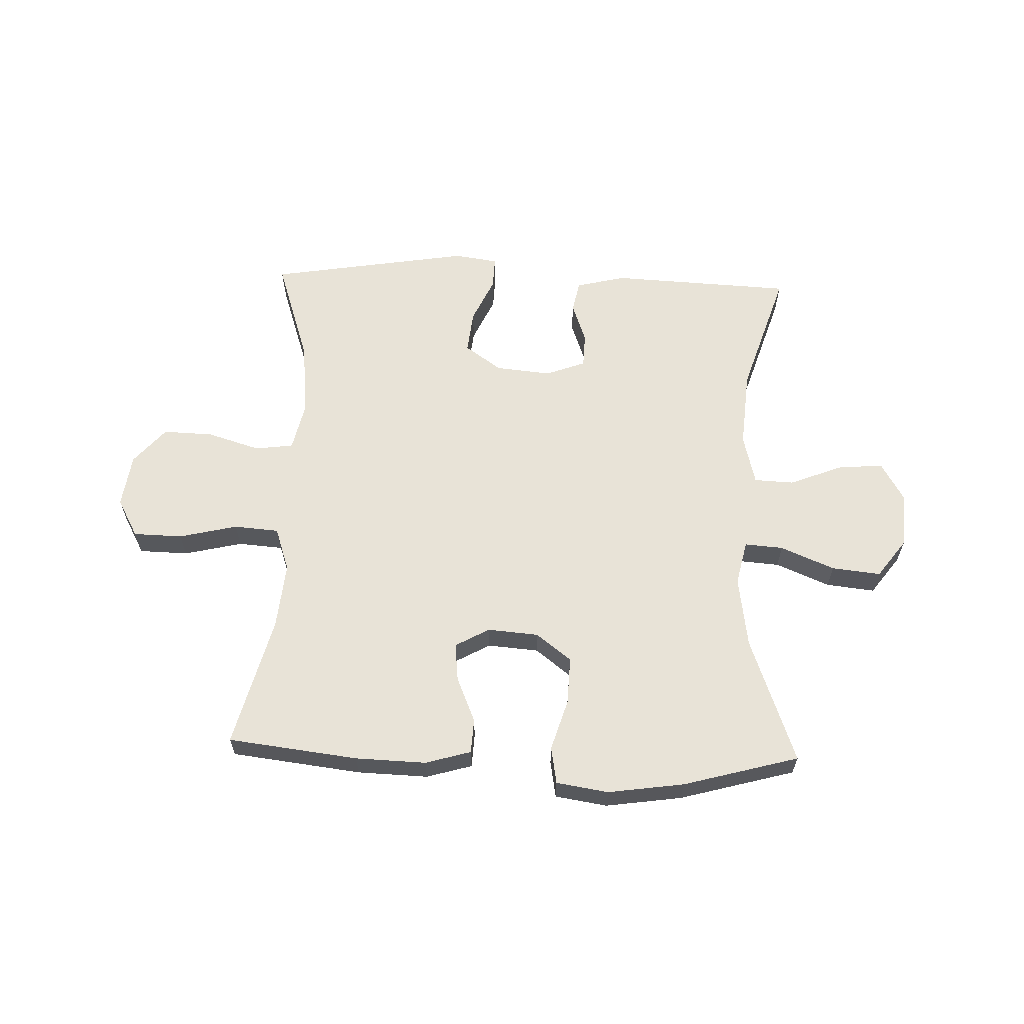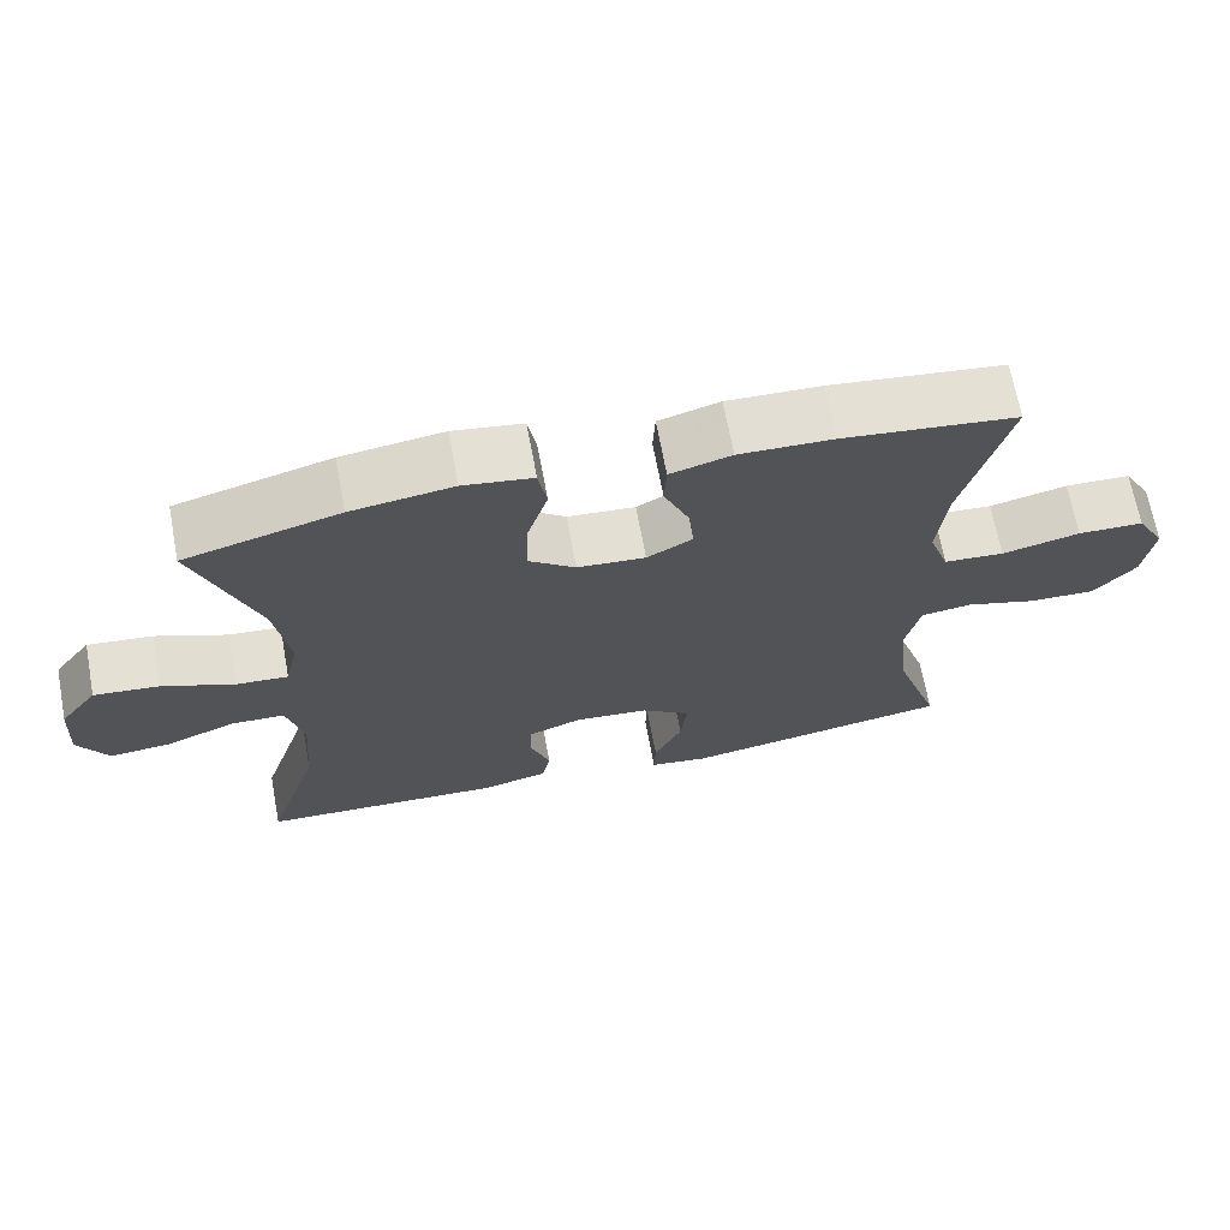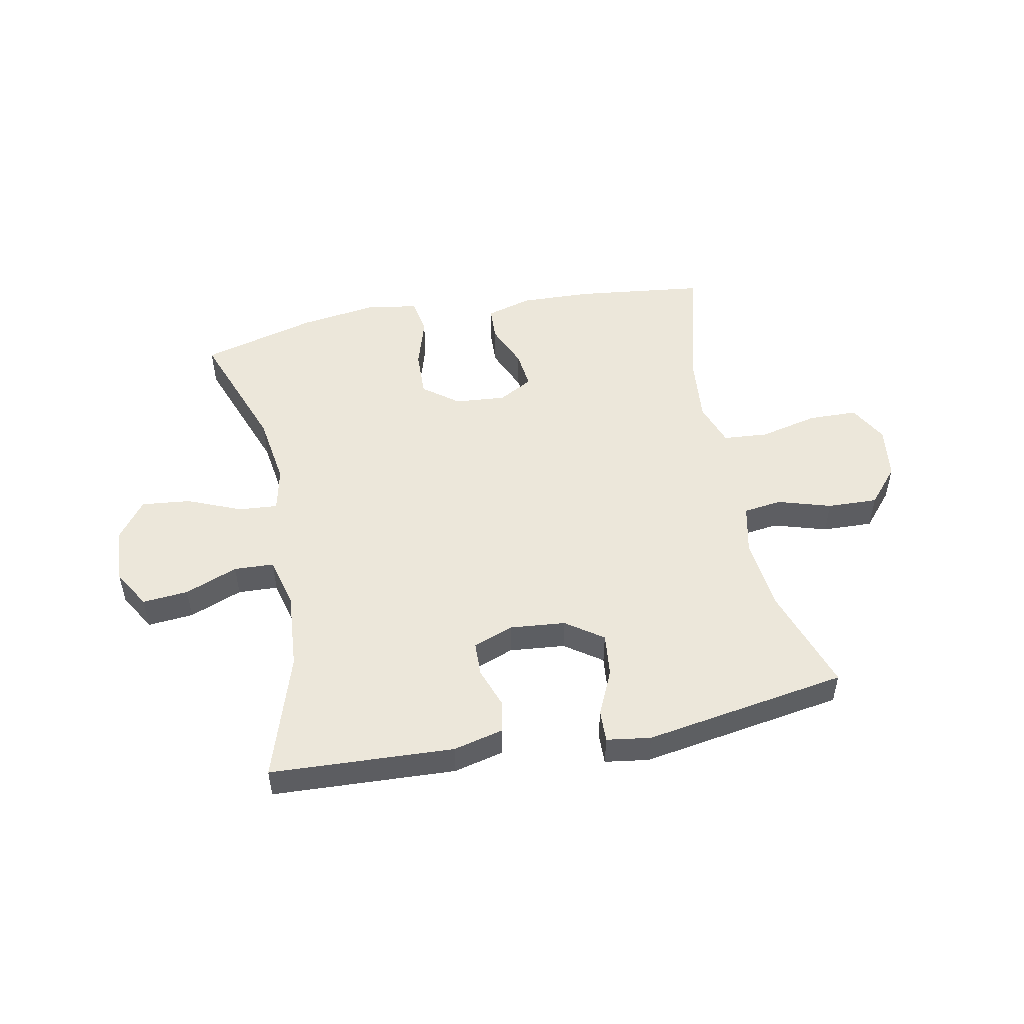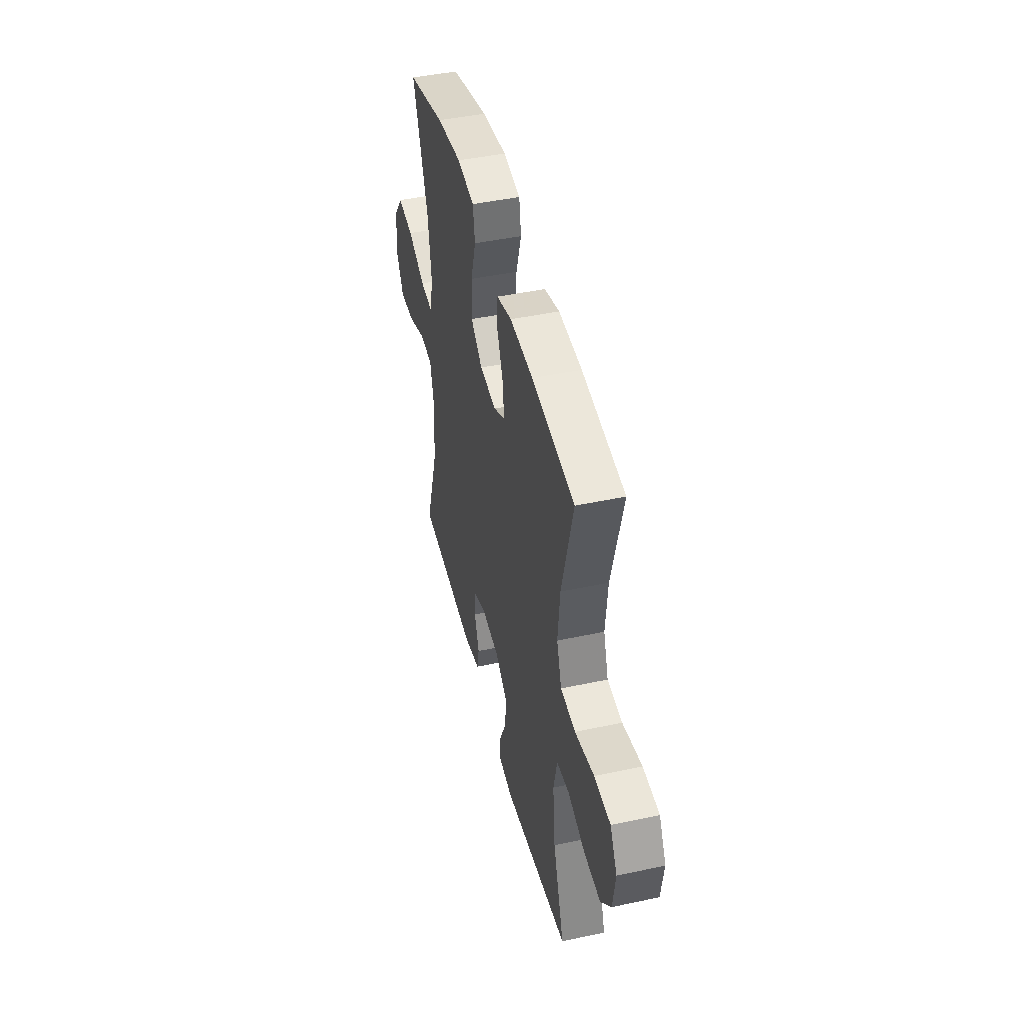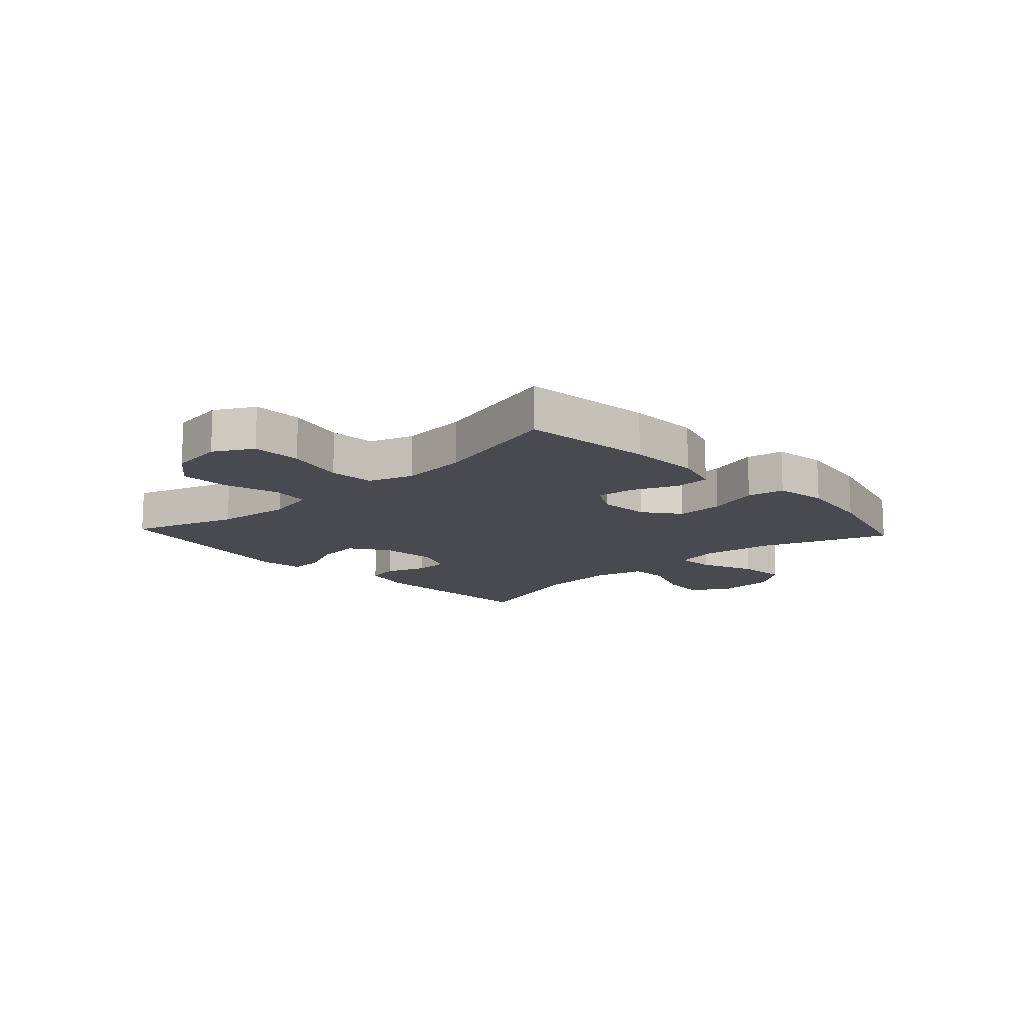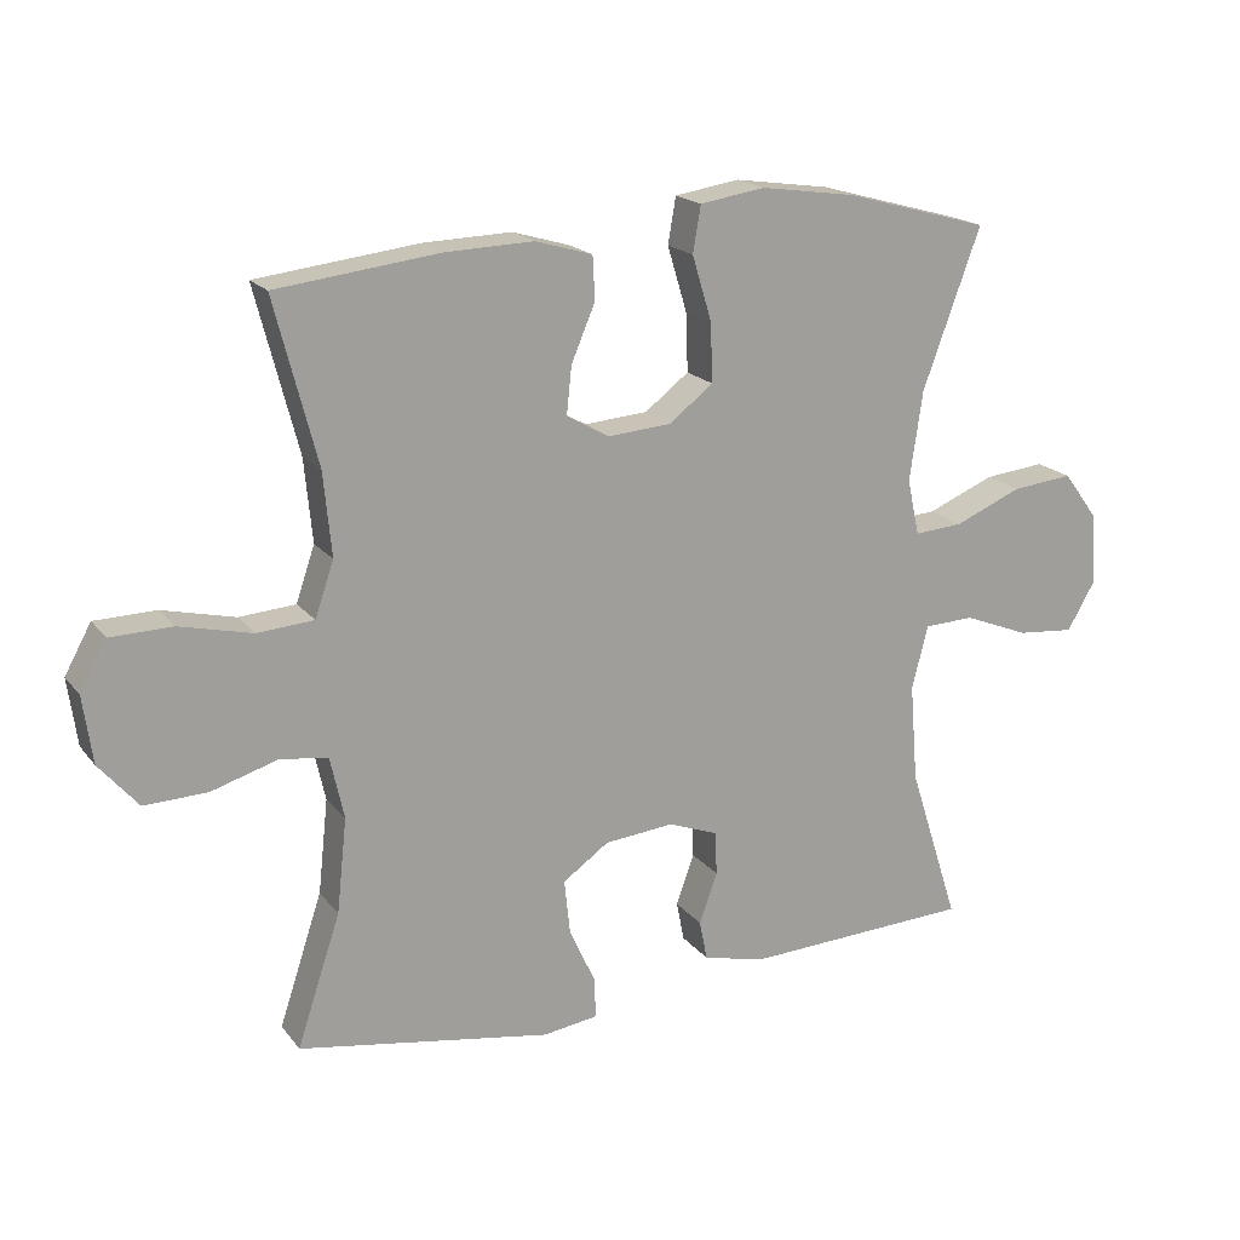
<metadata>
{"format":"obj","ext":"obj","renderer":"f3d","projection":"perspective","resolution":1024,"background":"white","views":[{"elev":61.8,"azim":2.0,"up":"+Y"},{"elev":68.2,"azim":169.4,"up":"+Z"},{"elev":50.3,"azim":168.8,"up":"+Y"},{"elev":45.3,"azim":-103.9,"up":"+Z"},{"elev":-13.6,"azim":-47.2,"up":"+Y"},{"elev":18.4,"azim":-25.9,"up":"+Z"}]}
</metadata>
<code>
v -0.5 0.07 -0.5
v -0.44 0.07 -0.319
v -0.426 0.07 -0.189
v -0.445 0.07 -0.103
v -0.511 0.07 -0.094
v -0.603 0.07 -0.122
v -0.69 0.07 -0.125
v -0.744 0.07 -0.062
v -0.757 0.07 0.031
v -0.72 0.07 0.098
v -0.635 0.07 0.1
v -0.534 0.07 0.076
v -0.456 0.07 0.082
v -0.43 0.07 0.158
v -0.441 0.07 0.273
v -0.5 0.07 0.5
v -0.275 0.07 0.527
v -0.153 0.07 0.531
v -0.074 0.07 0.508
v -0.071 0.07 0.448
v -0.104 0.07 0.37
v -0.111 0.07 0.304
v -0.052 0.07 0.271
v 0.036 0.07 0.278
v 0.097 0.07 0.325
v 0.094 0.07 0.407
v 0.067 0.07 0.496
v 0.078 0.07 0.56
v 0.168 0.07 0.574
v 0.3 0.07 0.555
v 0.5 0.07 0.5
v 0.42 0.07 0.281
v 0.402 0.07 0.157
v 0.419 0.07 0.08
v 0.486 0.07 0.085
v 0.579 0.07 0.124
v 0.664 0.07 0.133
v 0.713 0.07 0.067
v 0.719 0.07 -0.031
v 0.68 0.07 -0.098
v 0.601 0.07 -0.091
v 0.51 0.07 -0.055
v 0.441 0.07 -0.058
v 0.419 0.07 -0.146
v 0.43 0.07 -0.282
v 0.5 0.07 -0.5
v 0.184 0.07 -0.515
v 0.098 0.07 -0.494
v 0.087 0.07 -0.439
v 0.112 0.07 -0.369
v 0.11 0.07 -0.309
v 0.041 0.07 -0.283
v -0.055 0.07 -0.292
v -0.119 0.07 -0.337
v -0.111 0.07 -0.412
v -0.075 0.07 -0.491
v -0.073 0.07 -0.547
v -0.149 0.07 -0.558
v -0.5 0 -0.5
v -0.44 0 -0.319
v -0.426 0 -0.189
v -0.445 0 -0.103
v -0.511 0 -0.094
v -0.603 0 -0.122
v -0.69 0 -0.125
v -0.744 0 -0.062
v -0.757 0 0.031
v -0.72 0 0.098
v -0.635 0 0.1
v -0.534 0 0.076
v -0.456 0 0.082
v -0.43 0 0.158
v -0.441 0 0.273
v -0.5 0 0.5
v -0.275 0 0.527
v -0.153 0 0.531
v -0.074 0 0.508
v -0.071 0 0.448
v -0.104 0 0.37
v -0.111 0 0.304
v -0.052 0 0.271
v 0.036 0 0.278
v 0.097 0 0.325
v 0.094 0 0.407
v 0.067 0 0.496
v 0.078 0 0.56
v 0.168 0 0.574
v 0.3 0 0.555
v 0.5 0 0.5
v 0.42 0 0.281
v 0.402 0 0.157
v 0.419 0 0.08
v 0.486 0 0.085
v 0.579 0 0.124
v 0.664 0 0.133
v 0.713 0 0.067
v 0.719 0 -0.031
v 0.68 0 -0.098
v 0.601 0 -0.091
v 0.51 0 -0.055
v 0.441 0 -0.058
v 0.419 0 -0.146
v 0.43 0 -0.282
v 0.5 0 -0.5
v 0.184 0 -0.515
v 0.098 0 -0.494
v 0.087 0 -0.439
v 0.112 0 -0.369
v 0.11 0 -0.309
v 0.041 0 -0.283
v -0.055 0 -0.292
v -0.119 0 -0.337
v -0.111 0 -0.412
v -0.075 0 -0.491
v -0.073 0 -0.547
v -0.149 0 -0.558
f 58 1 2
f 57 58 2
f 56 57 2
f 55 56 2
f 54 55 2 3
f 53 54 3 4
f 52 53 4
f 48 49 50
f 47 48 50
f 46 47 50
f 45 46 50
f 44 45 50 51
f 43 44 51 52
f 40 41 42
f 39 40 42
f 38 39 42
f 37 38 42
f 36 37 42
f 35 36 42
f 34 35 42 43
f 43 52 4
f 34 43 4
f 33 34 4
f 30 31 32
f 29 30 32
f 28 29 32
f 27 28 32
f 26 27 32
f 25 26 32 33
f 19 20 21
f 18 19 21
f 17 18 21
f 16 17 21
f 15 16 21
f 14 15 21 22
f 13 14 22 23
f 10 11 12
f 9 10 12
f 8 9 12
f 7 8 12
f 6 7 12
f 5 6 12
f 5 12 13
f 13 23 24
f 5 13 24
f 4 5 24
f 4 24 25 33
f 60 59 116
f 60 116 115
f 60 115 114
f 60 114 113
f 61 60 113 112
f 62 61 112 111
f 62 111 110
f 108 107 106
f 108 106 105
f 108 105 104
f 108 104 103
f 109 108 103 102
f 110 109 102 101
f 100 99 98
f 100 98 97
f 100 97 96
f 100 96 95
f 100 95 94
f 100 94 93
f 101 100 93 92
f 62 110 101
f 62 101 92
f 62 92 91
f 90 89 88
f 90 88 87
f 90 87 86
f 90 86 85
f 90 85 84
f 91 90 84 83
f 79 78 77
f 79 77 76
f 79 76 75
f 79 75 74
f 79 74 73
f 80 79 73 72
f 81 80 72 71
f 70 69 68
f 70 68 67
f 70 67 66
f 70 66 65
f 70 65 64
f 70 64 63
f 71 70 63
f 82 81 71
f 82 71 63
f 82 63 62
f 91 83 82 62
f 1 59 60 2
f 2 60 61 3
f 3 61 62 4
f 4 62 63 5
f 5 63 64 6
f 6 64 65 7
f 7 65 66 8
f 8 66 67 9
f 9 67 68 10
f 10 68 69 11
f 11 69 70 12
f 12 70 71 13
f 13 71 72 14
f 14 72 73 15
f 15 73 74 16
f 16 74 75 17
f 17 75 76 18
f 18 76 77 19
f 19 77 78 20
f 20 78 79 21
f 21 79 80 22
f 22 80 81 23
f 23 81 82 24
f 24 82 83 25
f 25 83 84 26
f 26 84 85 27
f 27 85 86 28
f 28 86 87 29
f 29 87 88 30
f 30 88 89 31
f 31 89 90 32
f 32 90 91 33
f 33 91 92 34
f 34 92 93 35
f 35 93 94 36
f 36 94 95 37
f 37 95 96 38
f 38 96 97 39
f 39 97 98 40
f 40 98 99 41
f 41 99 100 42
f 42 100 101 43
f 43 101 102 44
f 44 102 103 45
f 45 103 104 46
f 46 104 105 47
f 47 105 106 48
f 48 106 107 49
f 49 107 108 50
f 50 108 109 51
f 51 109 110 52
f 52 110 111 53
f 53 111 112 54
f 54 112 113 55
f 55 113 114 56
f 56 114 115 57
f 57 115 116 58
f 58 116 59 1

</code>
